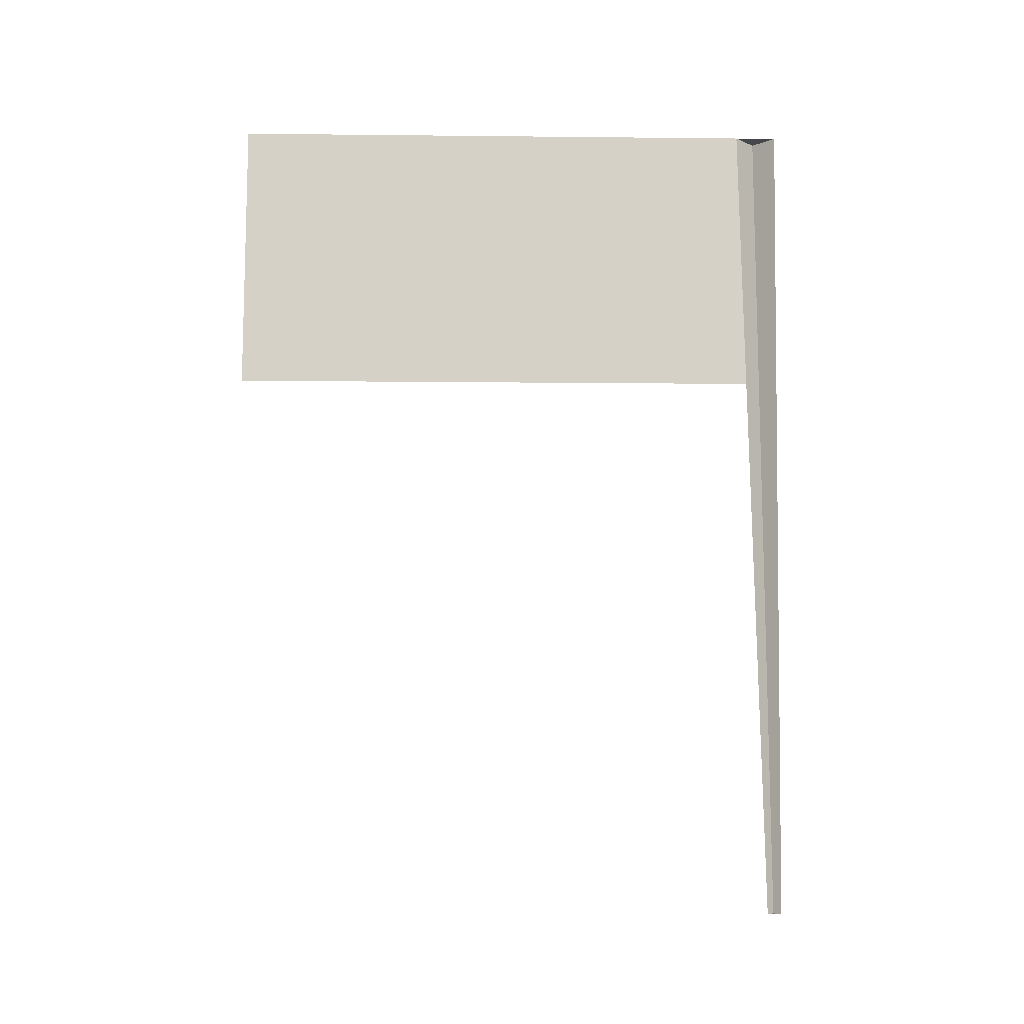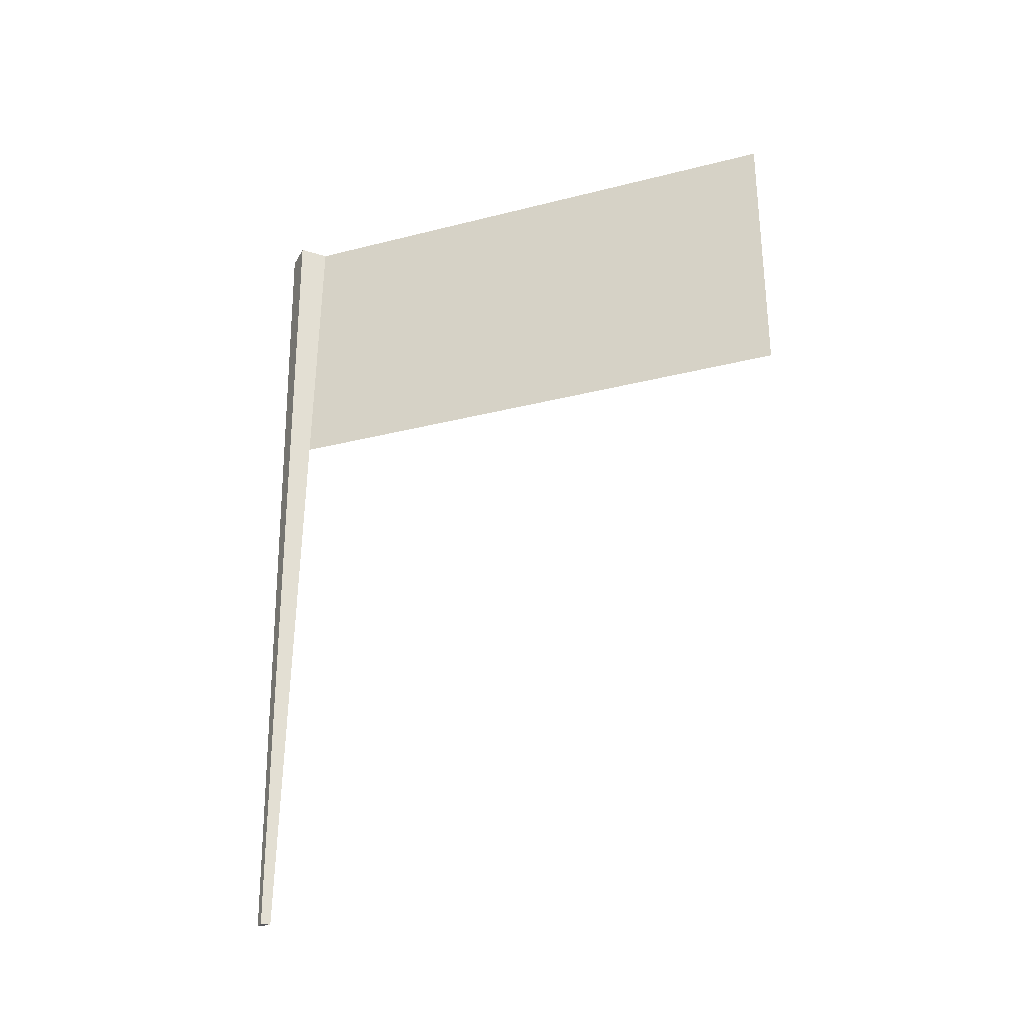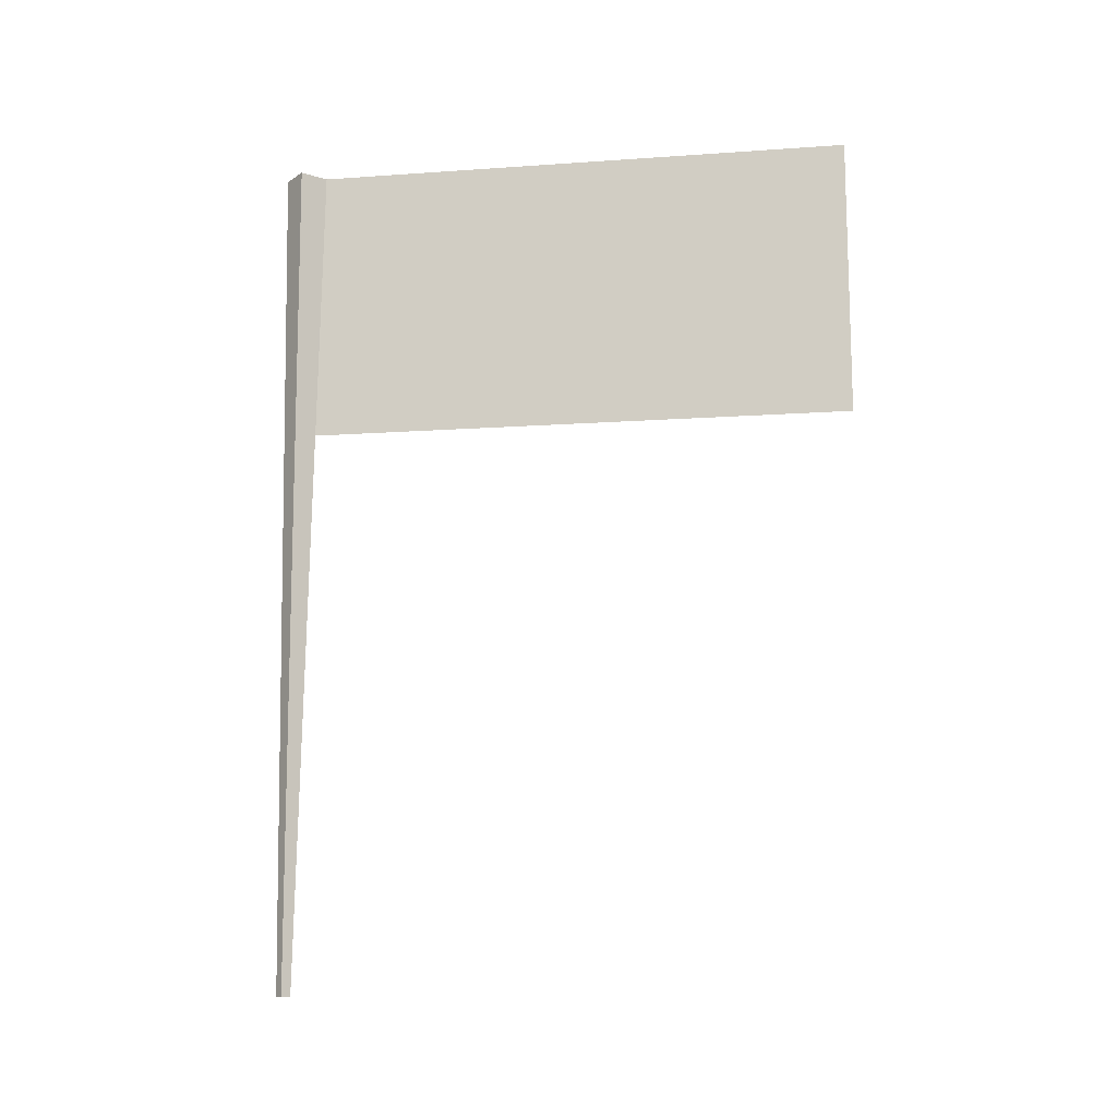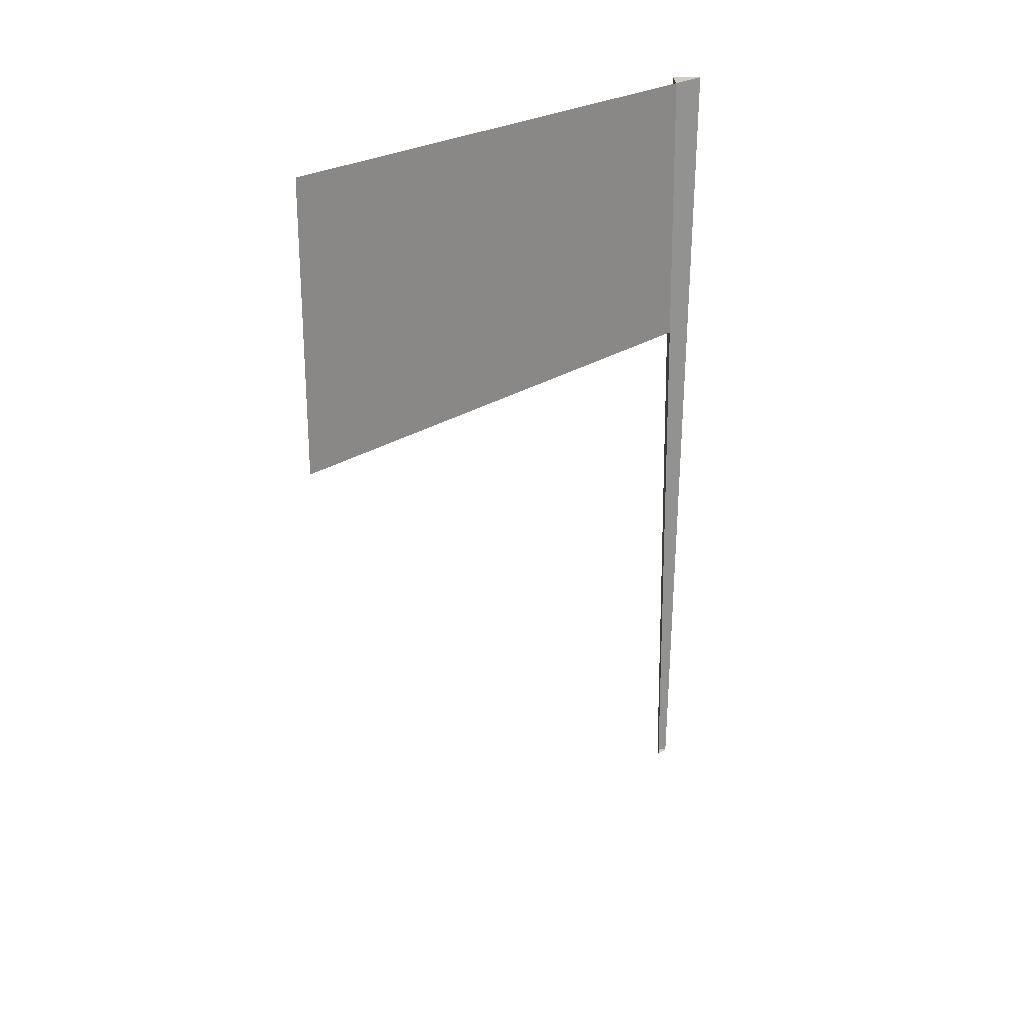
<metadata>
{"format":"obj","ext":"obj","renderer":"f3d","projection":"perspective","resolution":1024,"background":"white","views":[{"elev":-10.3,"azim":-91.5,"up":"+Y"},{"elev":-30.2,"azim":110.4,"up":"+Y"},{"elev":-12.8,"azim":99.2,"up":"+Y"},{"elev":24.6,"azim":-137.8,"up":"+Y"}]}
</metadata>
<code>
o object_0
v 0.025 -1.5 0
v 0.075 1.5 0
v 1.531e-18 -1.5 0.025
v 4.592e-18 1.5 0.075
v -3.701e-17 1.167 -1.333
v -3.701e-17 1.167 -2
v -1.11e-16 1.5 -2
v -1.11e-16 1.5 -1.333
v 3.701e-17 0.8333 -1.333
v 3.701e-17 0.8333 -2
v 1.11e-16 0.5 -1.333
v 1.11e-16 0.5 -2
v -3.701e-17 1.167 -0.6667
v -1.11e-16 1.5 -0.6667
v 3.701e-17 0.8333 -0.6667
v 1.11e-16 0.5 -0.6667
v -3.701e-17 1.167 -0.06944
v -4.478e-17 1.202 -0.07003
v -4.478e-17 1.202 -0.07003
v -1.11e-16 1.5 -0.075
v 3.701e-17 0.8333 -0.06389
v 2.985e-17 0.8655 -0.06443
v 2.985e-17 0.8655 -0.06443
v -3.701e-17 1.167 -0.06944
v 1.11e-16 0.5 -0.05833
v 1.045e-16 0.5294 -0.05882
v 1.045e-16 0.5294 -0.05882
v 3.701e-17 0.8333 -0.06389
v -4.592e-18 -1.5 -0.025
v -1.378e-17 1.5 -0.075
v 0.025 -1.5 -6.123e-18
v 0.075 1.5 -1.837e-17
v 0 -1.5 0
v 0.025 -1.5 0
v 1.531e-18 -1.5 0.025
v -4.592e-18 -1.5 -0.025
v 0.025 -1.5 -6.123e-18
v 0 1.5 0
v 4.592e-18 1.5 0.075
v 0.075 1.5 0
v 0.075 1.5 -1.837e-17
v -1.378e-17 1.5 -0.075
g object_0_default
f 1 3 2
f 3 4 2
f 5 7 6
f 5 8 7
f 5 13 8
f 5 15 13
f 6 9 5
f 6 10 9
f 9 15 5
f 9 16 15
f 10 11 9
f 10 12 11
f 11 16 9
f 13 14 8
f 13 17 14
f 15 21 13
f 16 25 15
f 17 18 14
f 19 20 14
f 21 22 13
f 23 24 13
f 25 26 15
f 27 28 15
f 29 31 30
f 31 32 30
f 33 35 34
f 33 37 36
f 38 40 39
f 38 42 41

</code>
